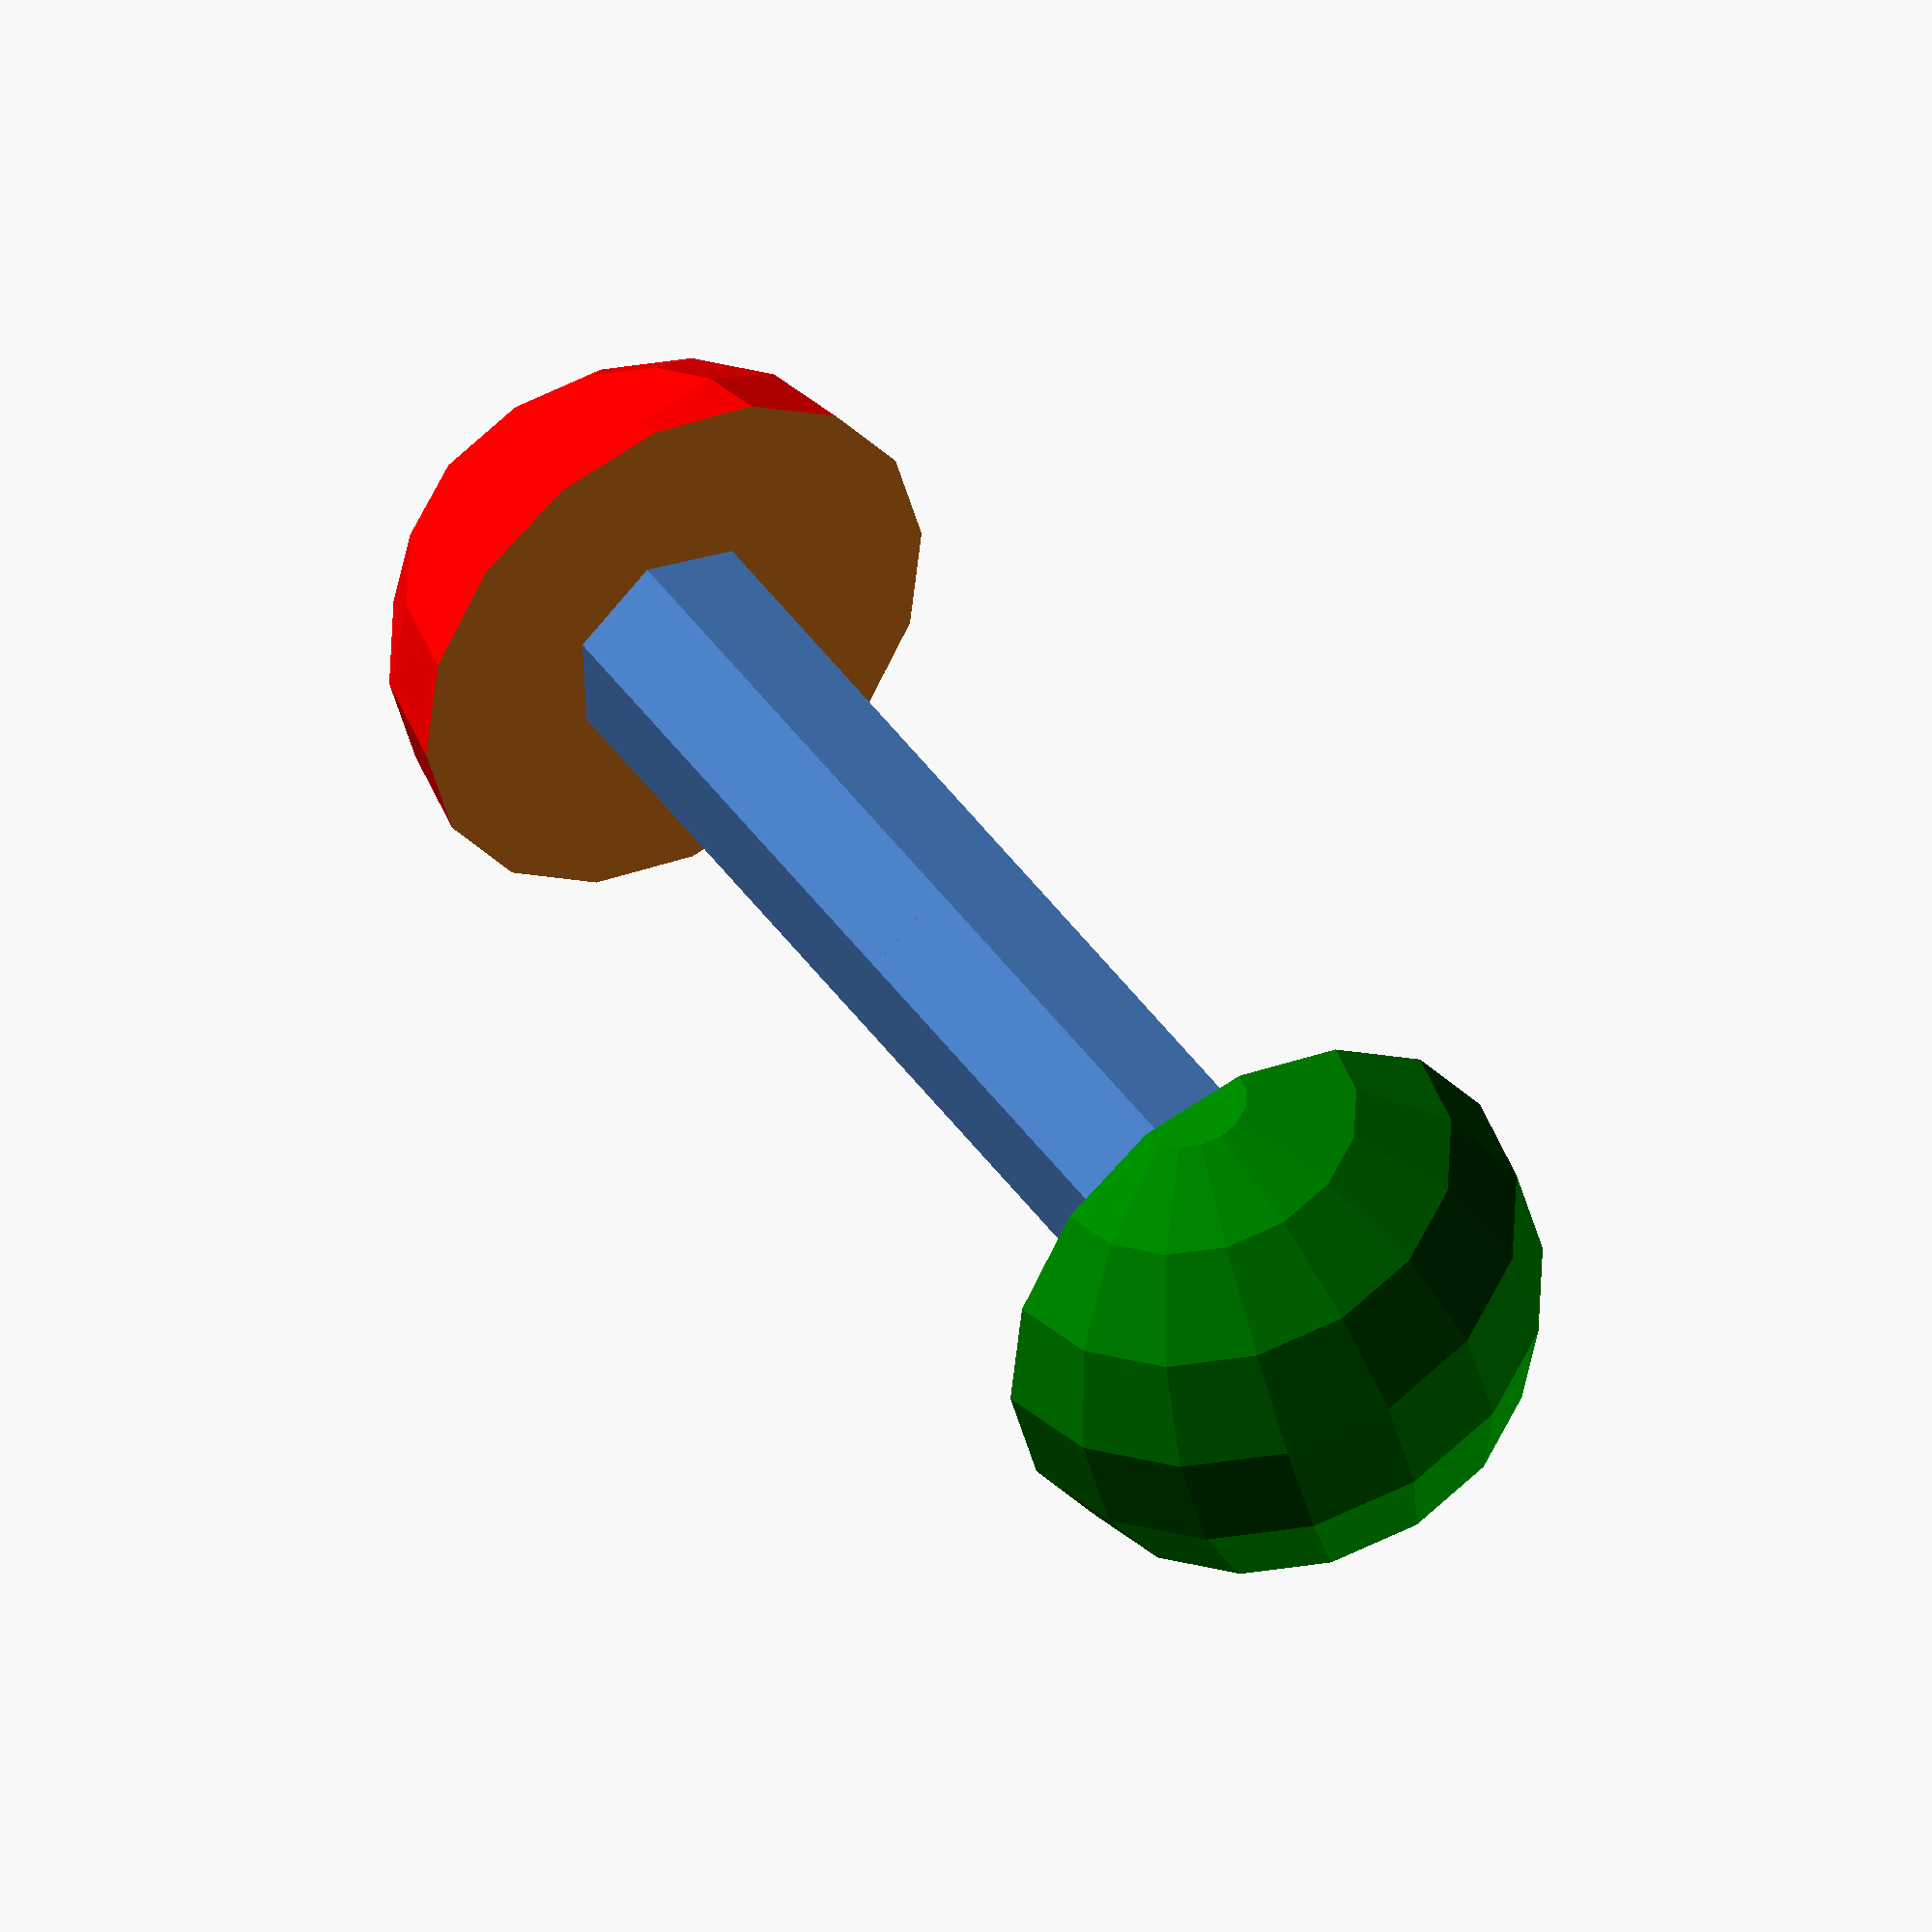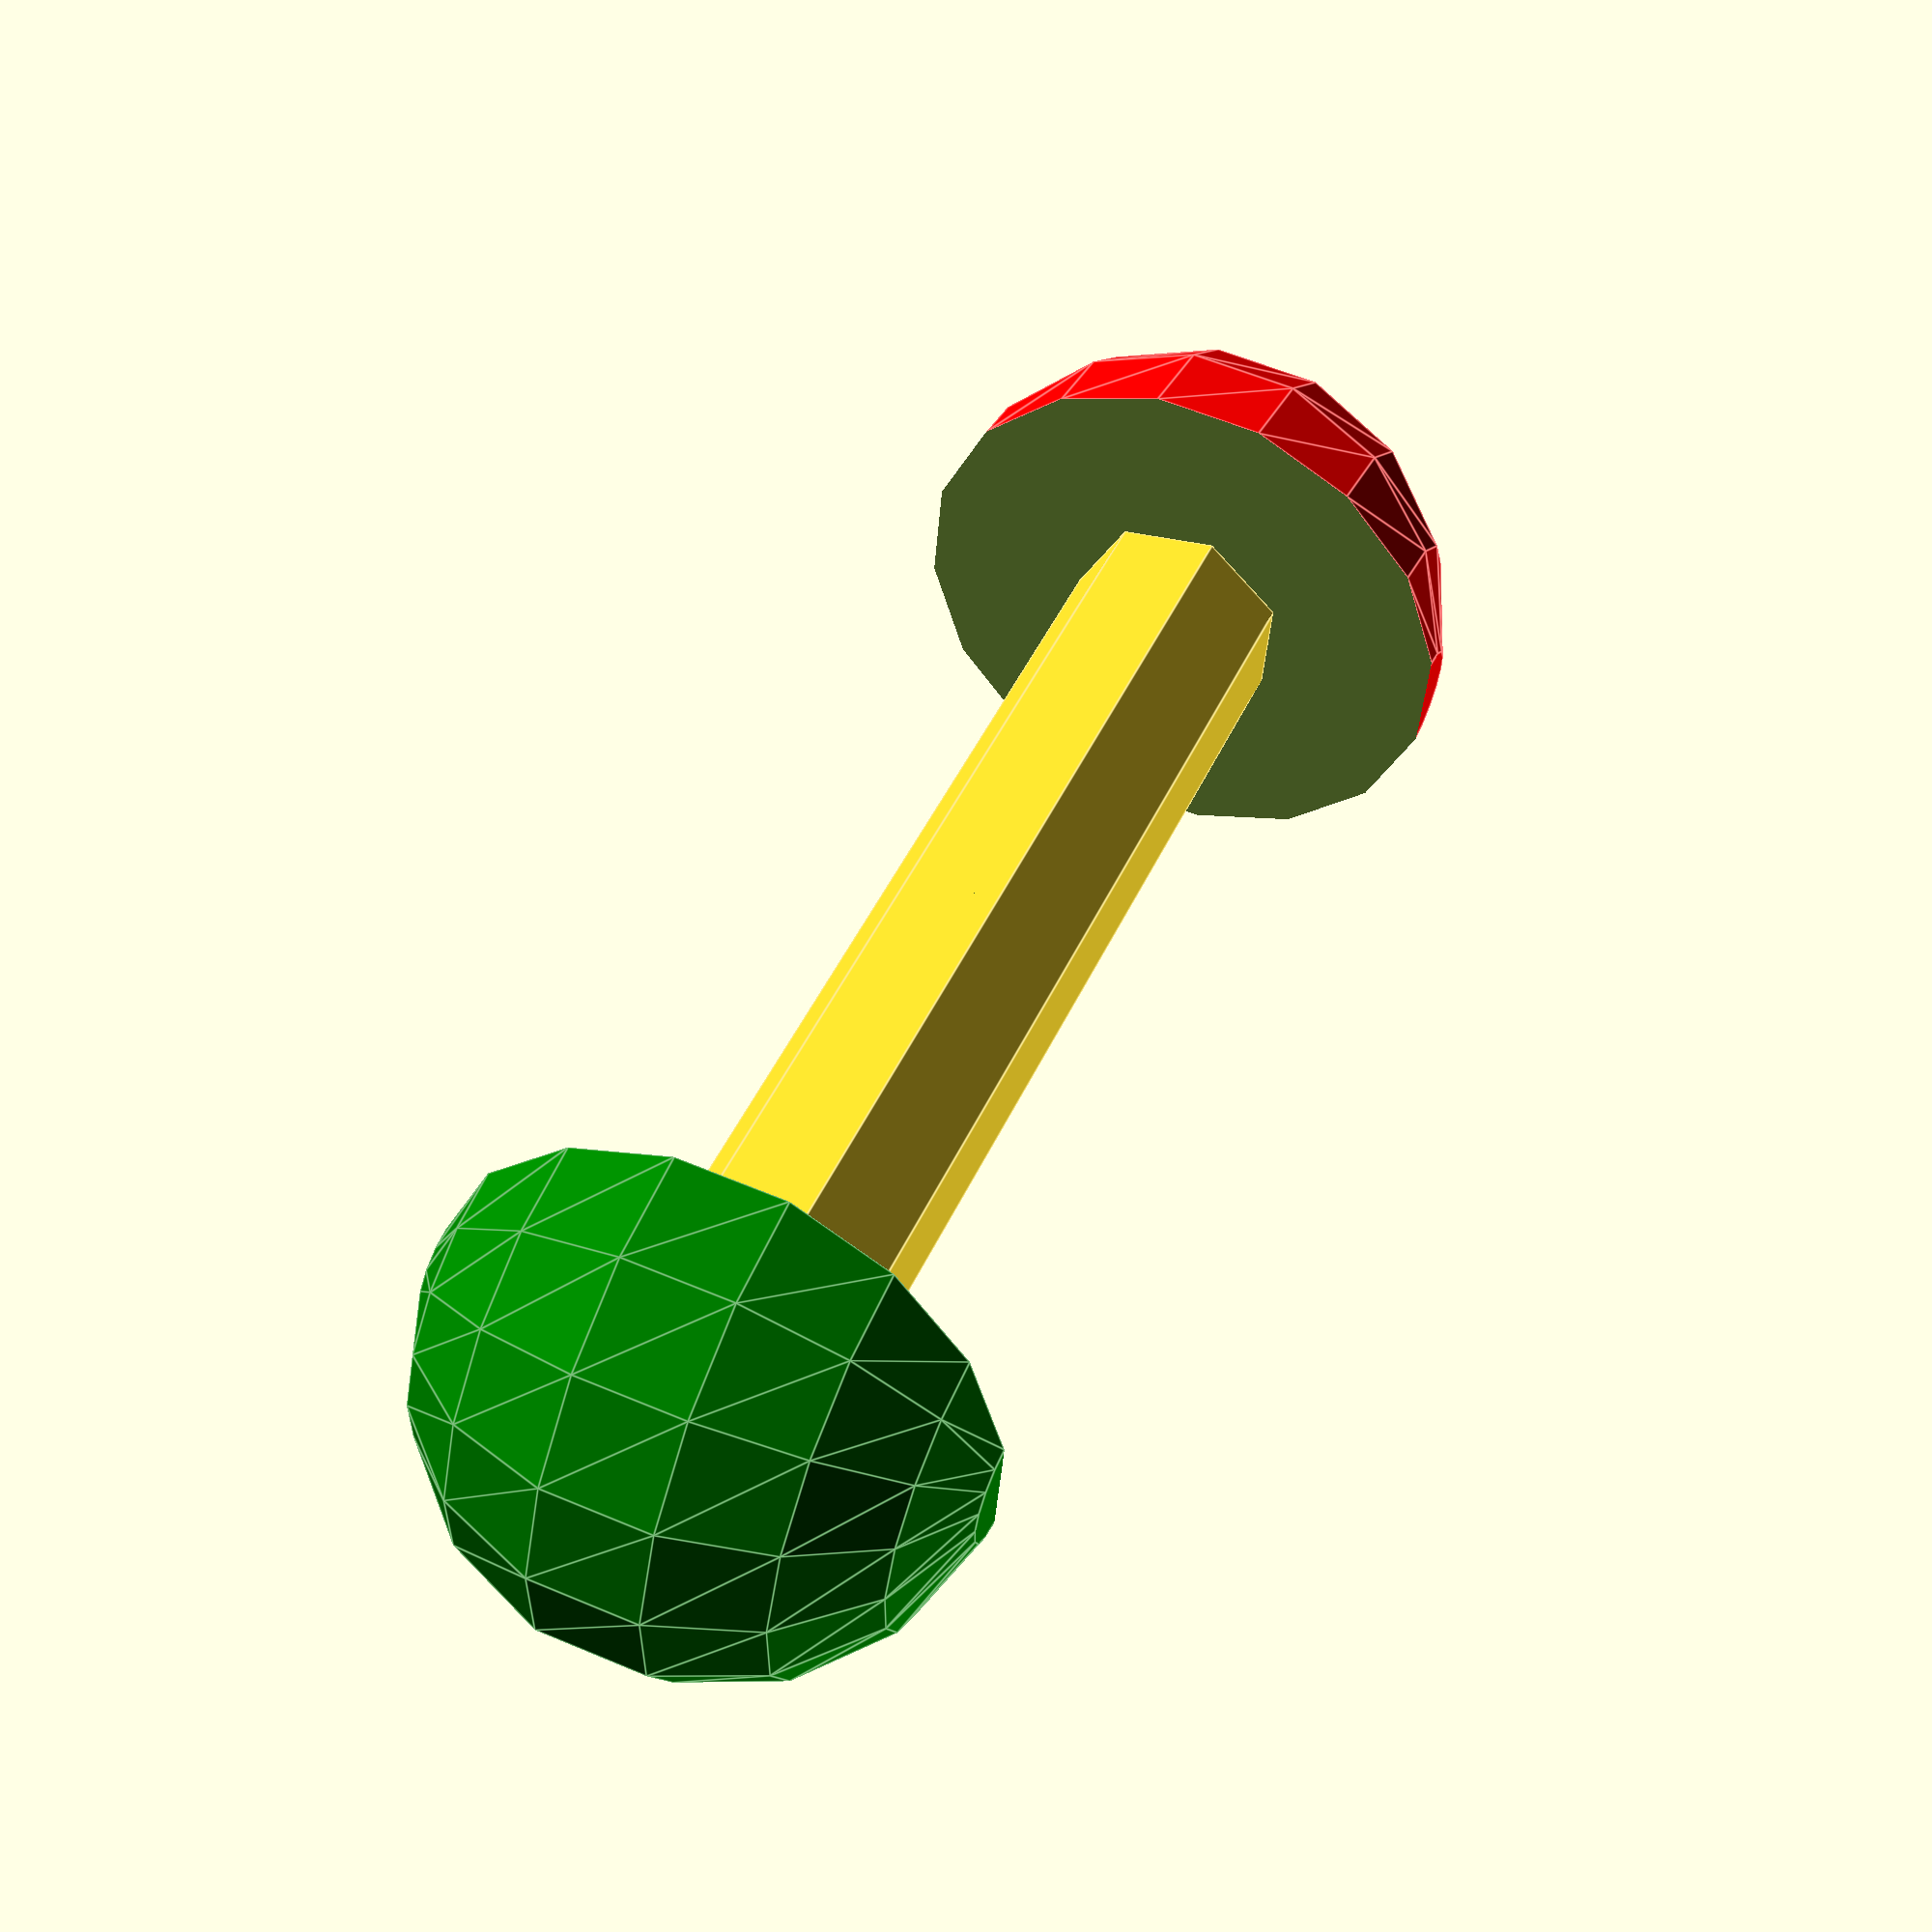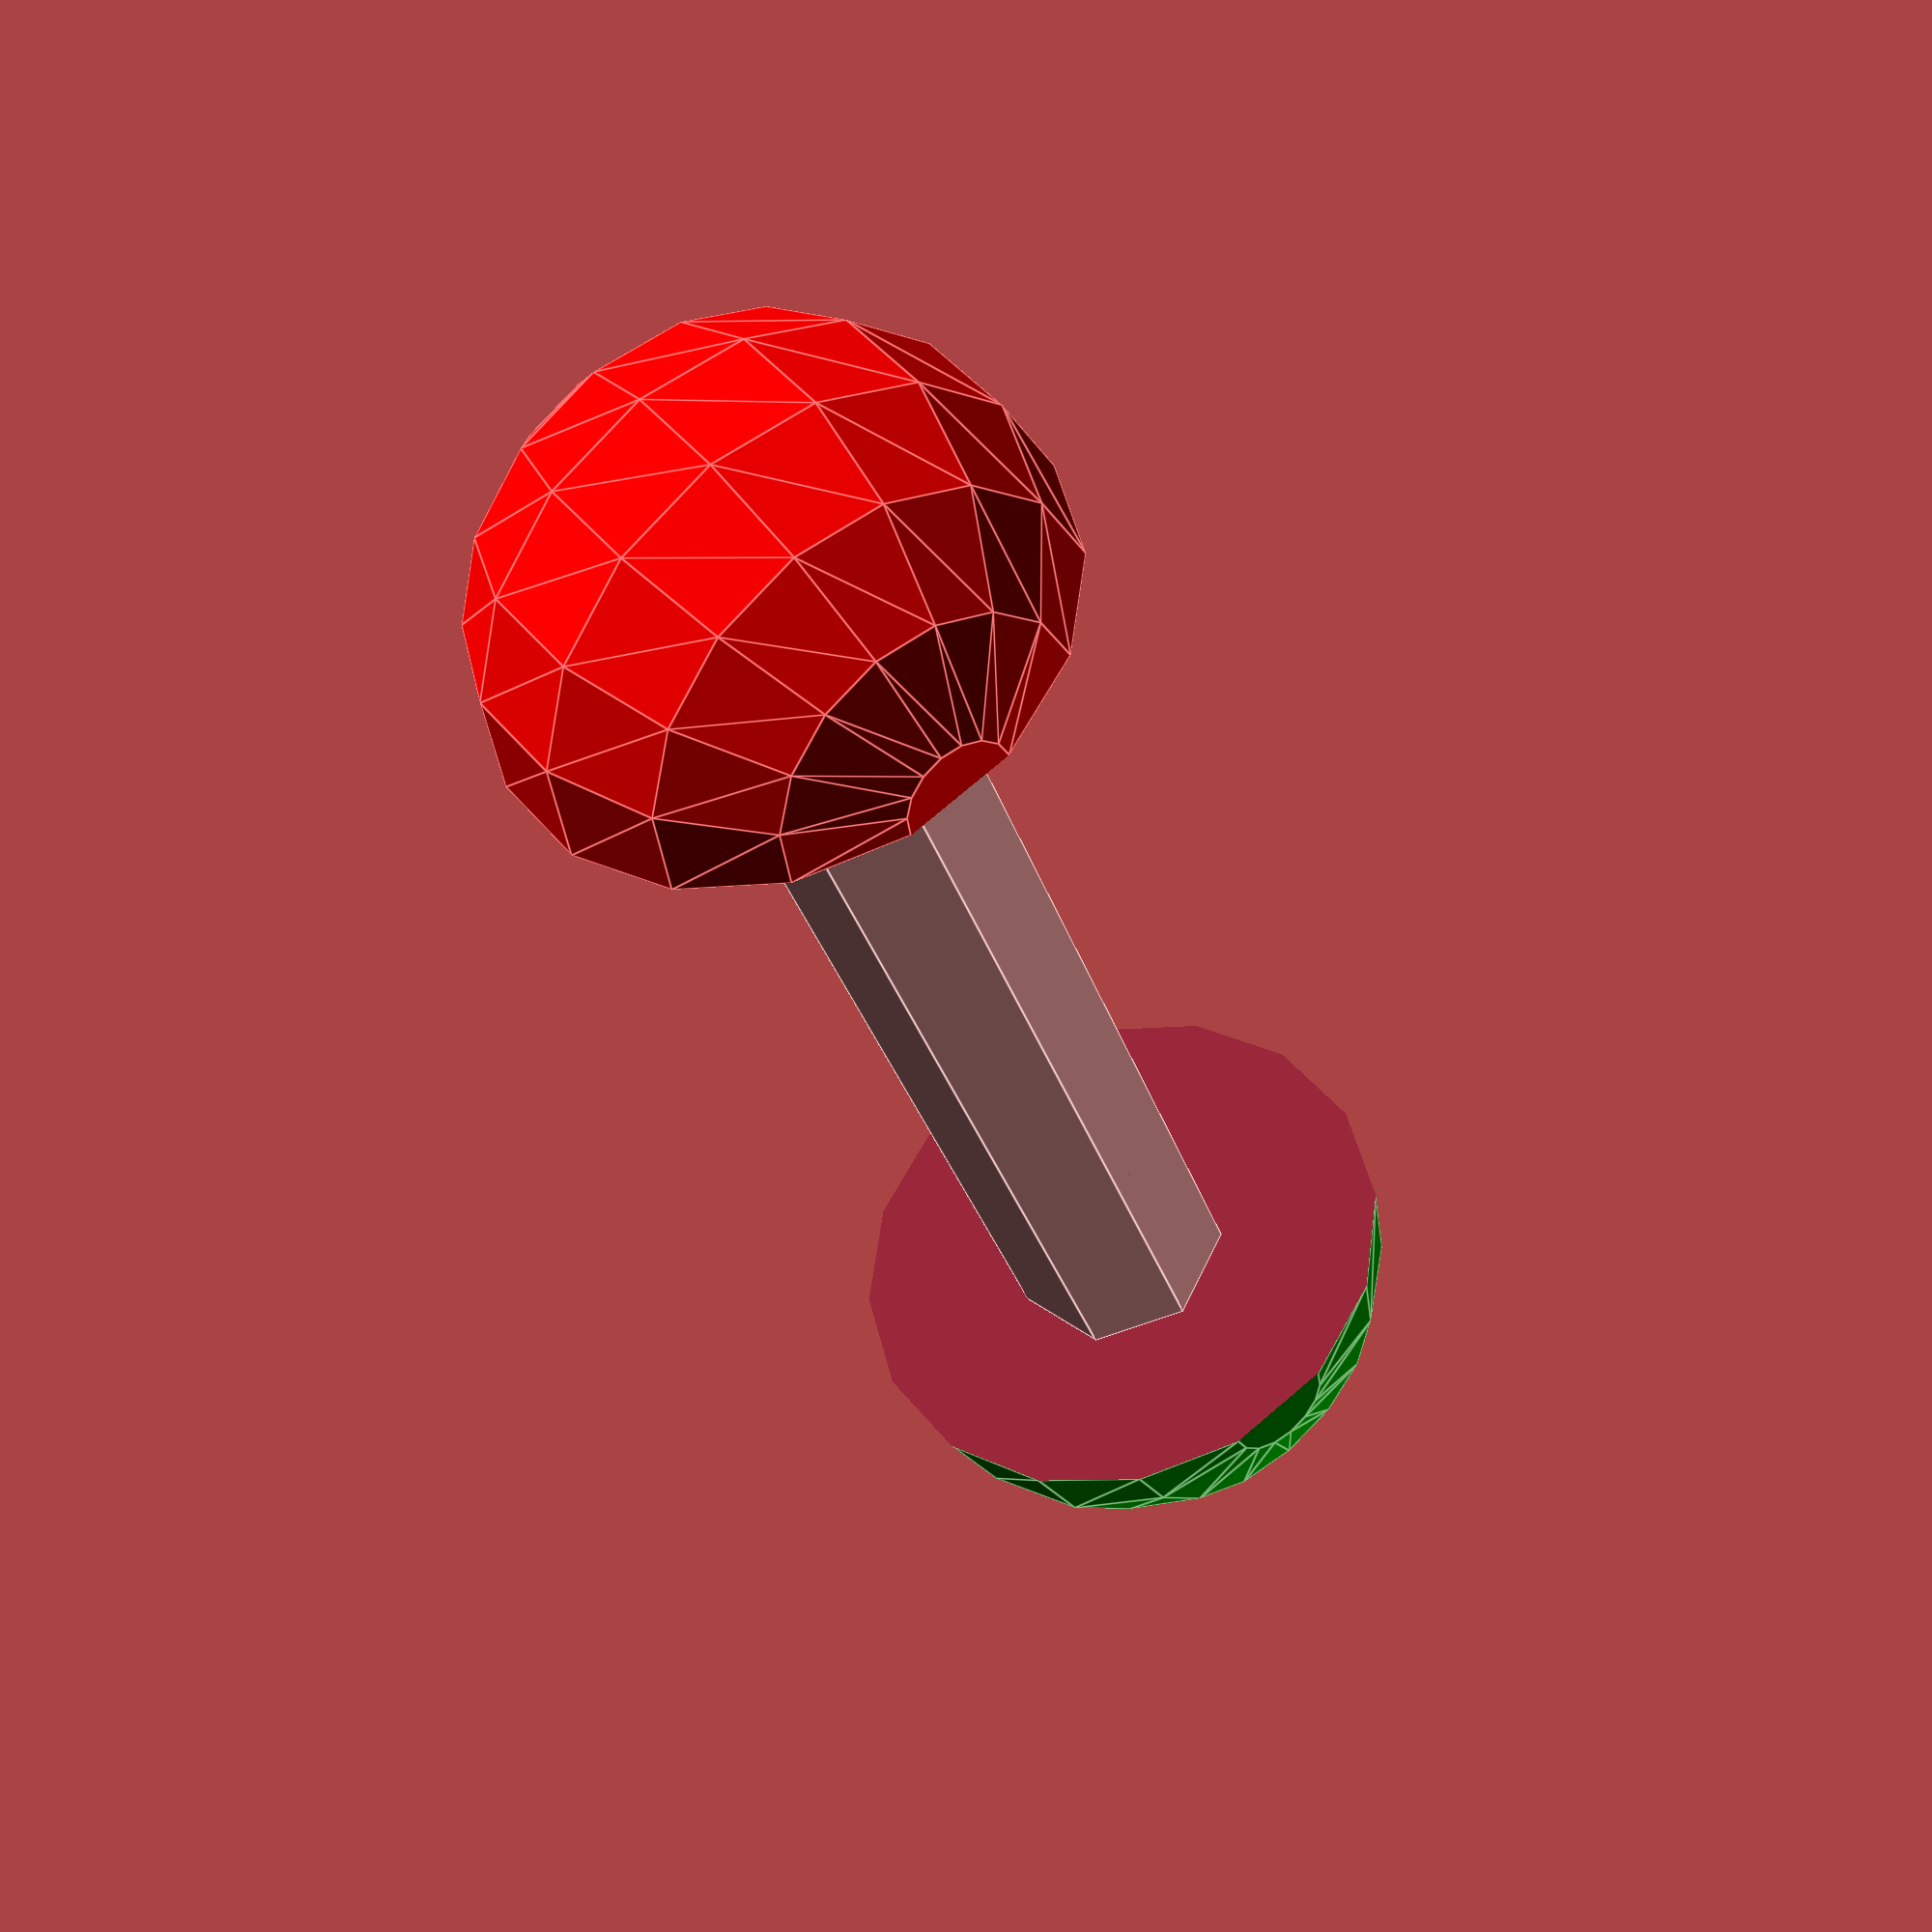
<openscad>
//mirror([1,0,0])
union(){
	translate([-10,0,0])
		difference() {
			color("red") sphere(r=5);
			translate([0,-5,-5]) cube(10);
		}
		rotate([0,90,0]) cylinder(r=2, h=20, center=true);
		translate([10,0,0])
			difference() {
				color("green") sphere(r=5);
				translate([-10,-5,-5]) cube(10);
			}
}

</openscad>
<views>
elev=221.6 azim=301.4 roll=346.6 proj=o view=wireframe
elev=122.3 azim=11.1 roll=246.2 proj=p view=edges
elev=136.4 azim=290.9 roll=35.2 proj=p view=edges
</views>
